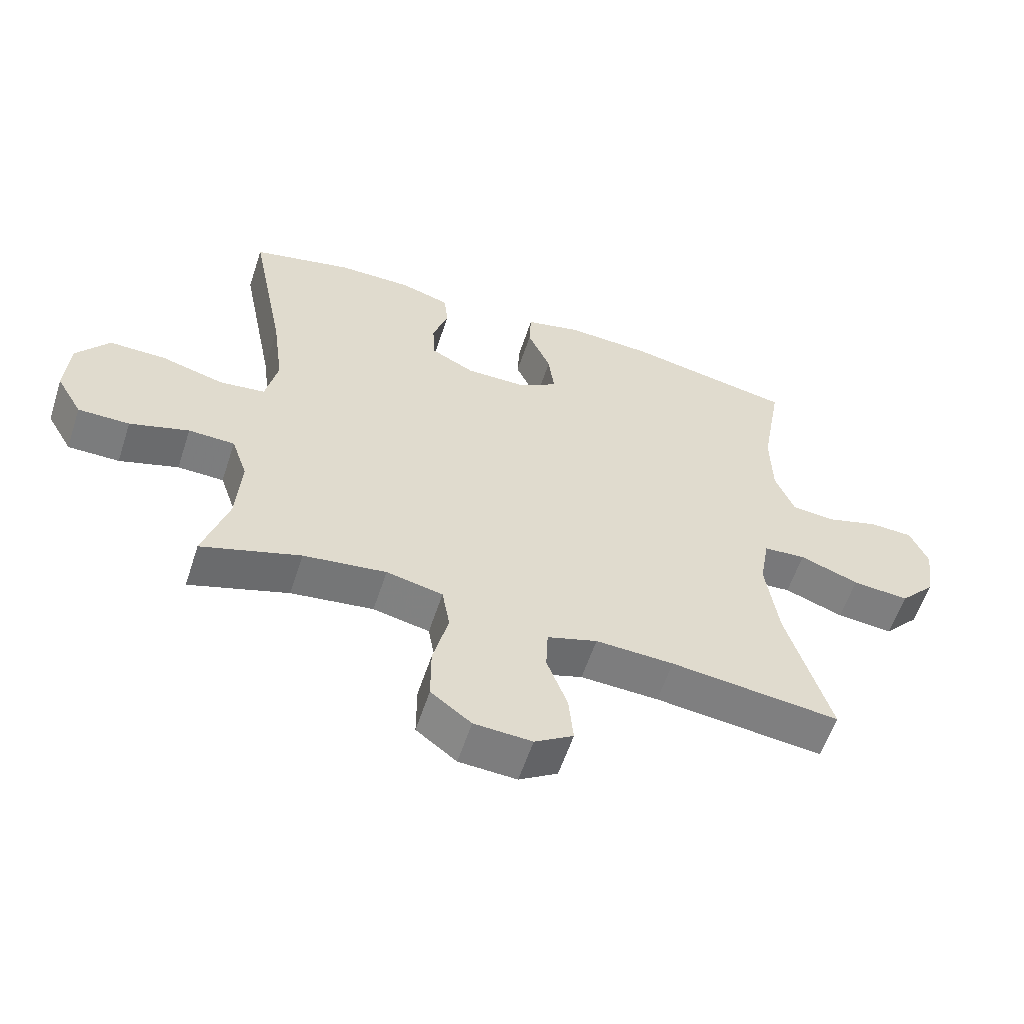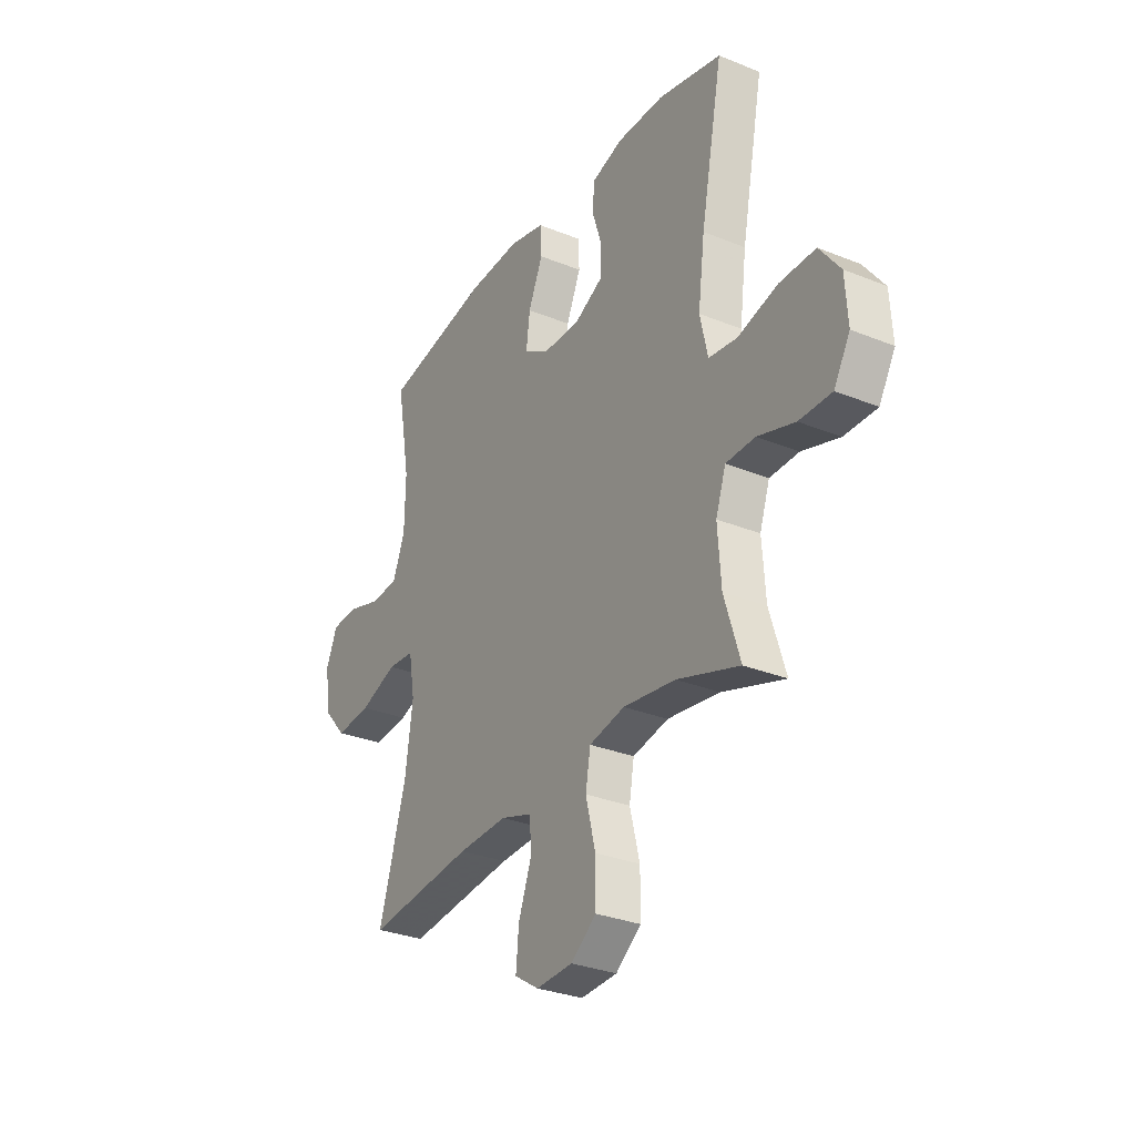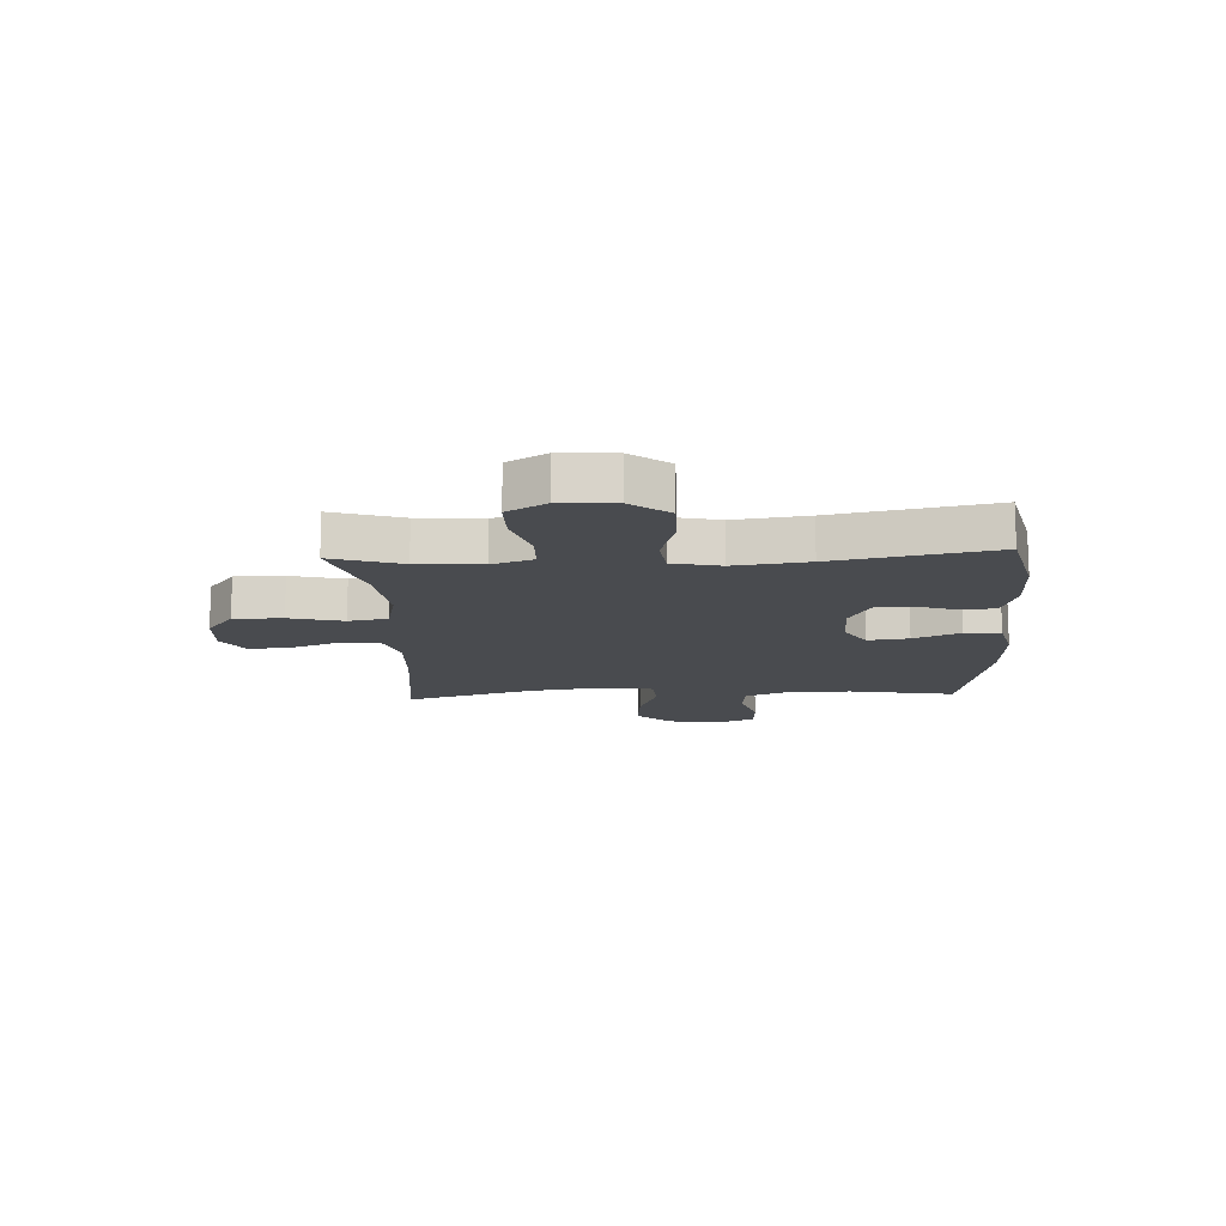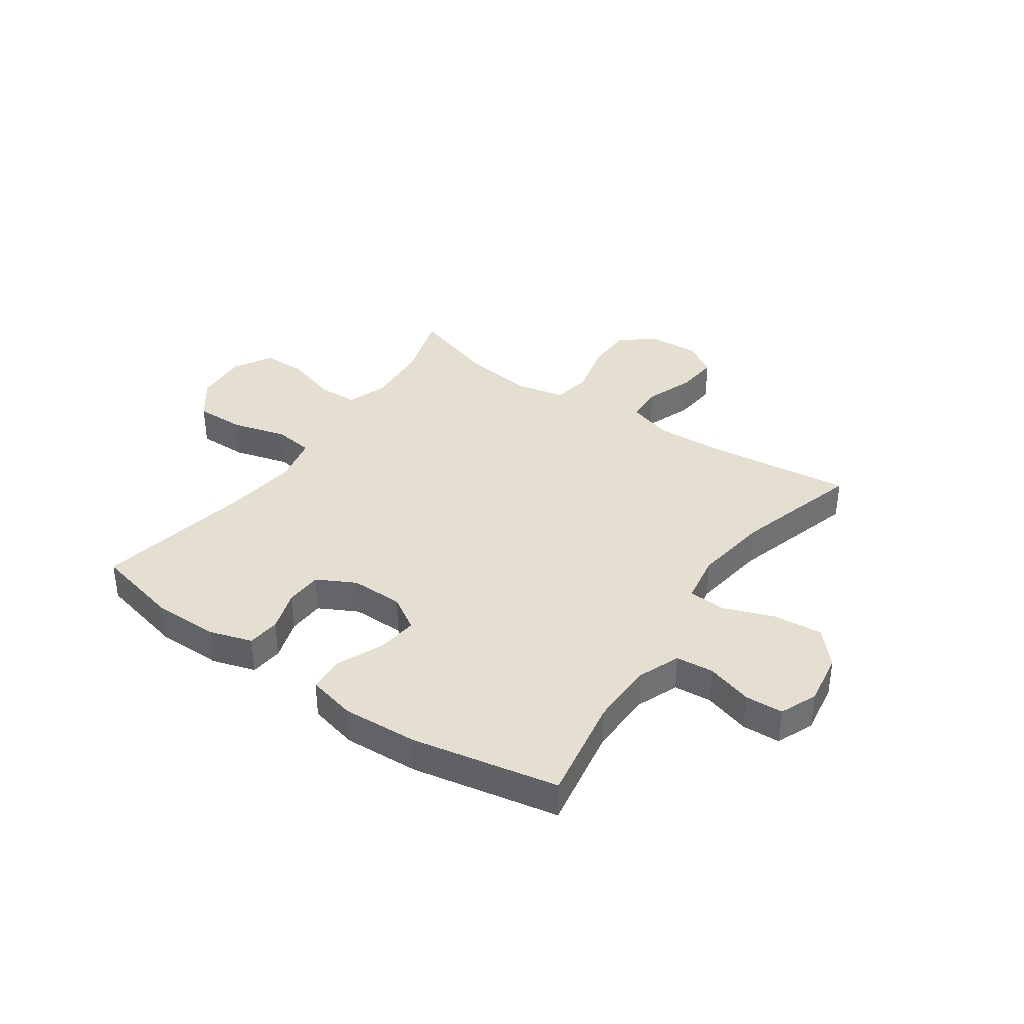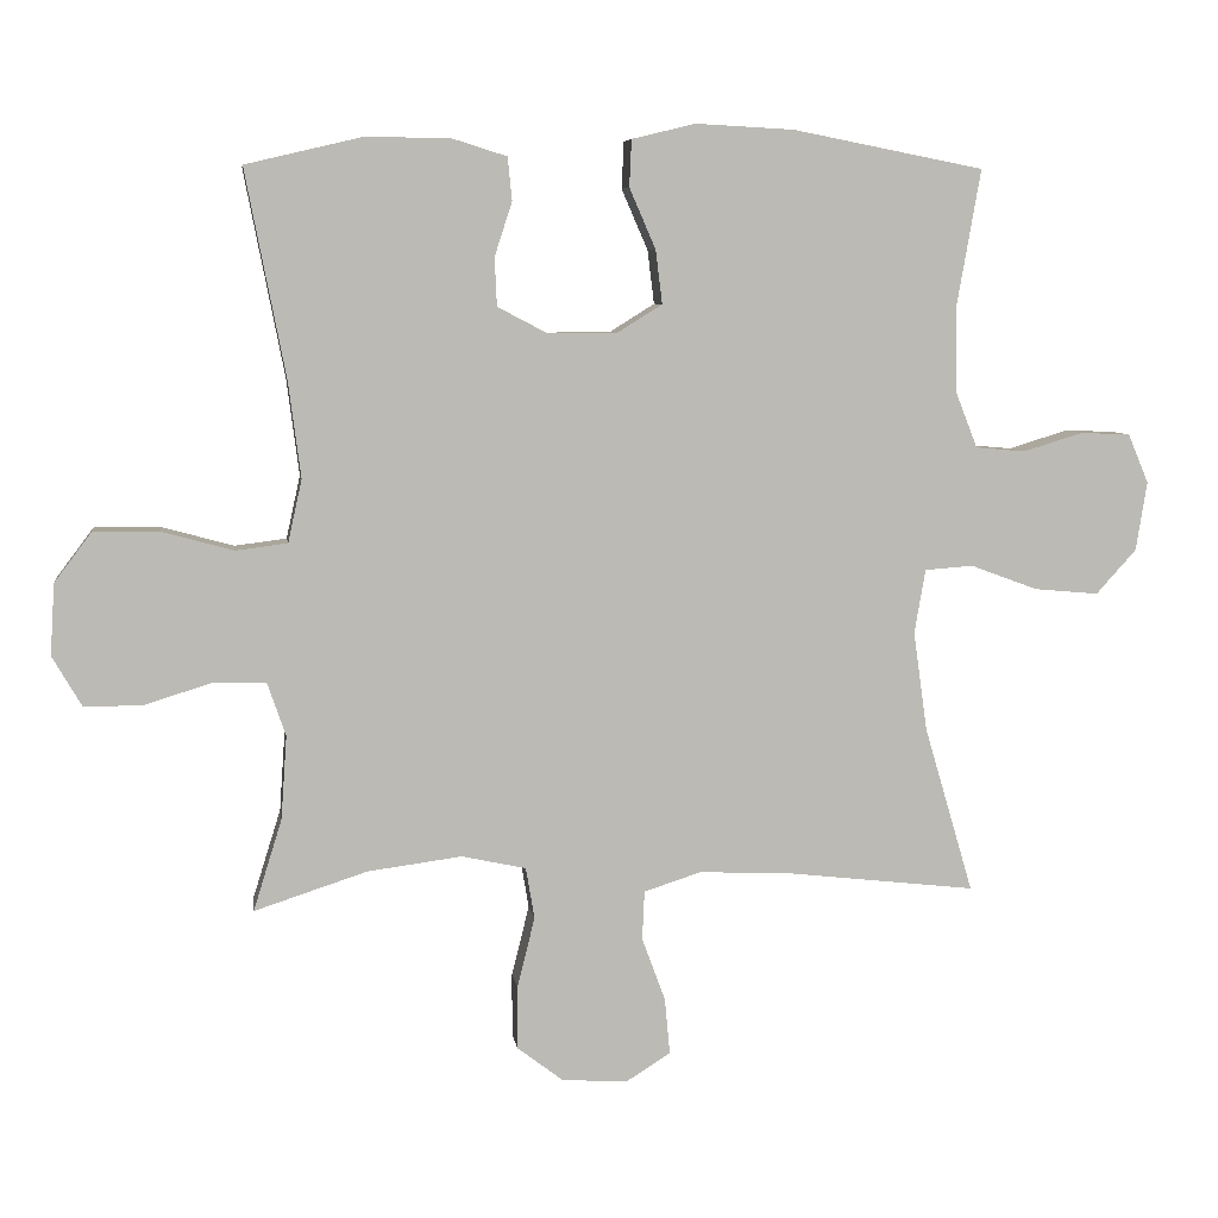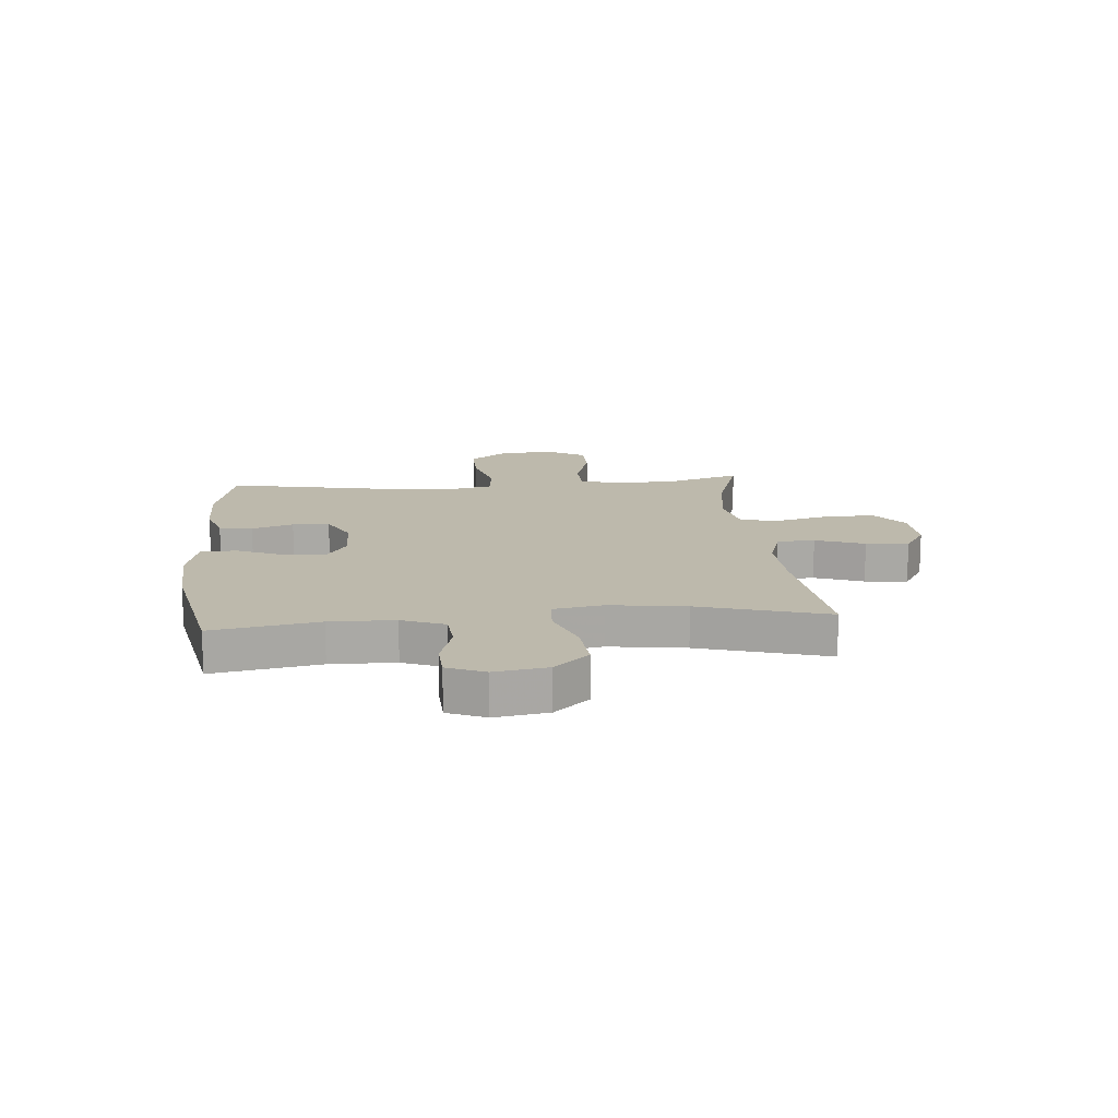
<metadata>
{"format":"obj","ext":"obj","renderer":"f3d","projection":"perspective","resolution":1024,"background":"white","views":[{"elev":-58.6,"azim":-18.1,"up":"+Z"},{"elev":-30.3,"azim":-120.5,"up":"+Z"},{"elev":-13.9,"azim":-87.2,"up":"+Y"},{"elev":37.5,"azim":34.7,"up":"+Y"},{"elev":6.7,"azim":-8.2,"up":"+Z"},{"elev":15.0,"azim":84.9,"up":"+Y"}]}
</metadata>
<code>
v -0.5 0.07 -0.5
v -0.461 0.07 -0.375
v -0.453 0.07 -0.261
v -0.478 0.07 -0.188
v -0.55 0.07 -0.186
v -0.642 0.07 -0.215
v -0.722 0.07 -0.215
v -0.762 0.07 -0.146
v -0.756 0.07 -0.049
v -0.705 0.07 0.019
v -0.616 0.07 0.018
v -0.518 0.07 -0.009
v -0.447 0.07 0
v -0.428 0.07 0.086
v -0.445 0.07 0.217
v -0.5 0.07 0.5
v -0.343 0.07 0.537
v -0.227 0.07 0.537
v -0.15 0.07 0.513
v -0.144 0.07 0.454
v -0.168 0.07 0.38
v -0.165 0.07 0.314
v -0.096 0.07 0.278
v -0.002 0.07 0.279
v 0.059 0.07 0.317
v 0.05 0.07 0.39
v 0.014 0.07 0.473
v 0.017 0.07 0.537
v 0.104 0.07 0.558
v 0.238 0.07 0.551
v 0.5 0.07 0.5
v 0.467 0.07 0.311
v 0.469 0.07 0.196
v 0.499 0.07 0.12
v 0.567 0.07 0.114
v 0.649 0.07 0.139
v 0.717 0.07 0.136
v 0.745 0.07 0.069
v 0.73 0.07 -0.025
v 0.675 0.07 -0.086
v 0.587 0.07 -0.078
v 0.495 0.07 -0.044
v 0.429 0.07 -0.049
v 0.414 0.07 -0.137
v 0.433 0.07 -0.272
v 0.5 0.07 -0.5
v 0.236 0.07 -0.47
v 0.114 0.07 -0.465
v 0.036 0.07 -0.49
v 0.033 0.07 -0.557
v 0.065 0.07 -0.644
v 0.072 0.07 -0.72
v 0.012 0.07 -0.758
v -0.078 0.07 -0.753
v -0.141 0.07 -0.705
v -0.141 0.07 -0.618
v -0.117 0.07 -0.522
v -0.129 0.07 -0.452
v -0.217 0.07 -0.433
v -0.346 0.07 -0.45
v -0.5 0 -0.5
v -0.461 0 -0.375
v -0.453 0 -0.261
v -0.478 0 -0.188
v -0.55 0 -0.186
v -0.642 0 -0.215
v -0.722 0 -0.215
v -0.762 0 -0.146
v -0.756 0 -0.049
v -0.705 0 0.019
v -0.616 0 0.018
v -0.518 0 -0.009
v -0.447 0 0
v -0.428 0 0.086
v -0.445 0 0.217
v -0.5 0 0.5
v -0.343 0 0.537
v -0.227 0 0.537
v -0.15 0 0.513
v -0.144 0 0.454
v -0.168 0 0.38
v -0.165 0 0.314
v -0.096 0 0.278
v -0.002 0 0.279
v 0.059 0 0.317
v 0.05 0 0.39
v 0.014 0 0.473
v 0.017 0 0.537
v 0.104 0 0.558
v 0.238 0 0.551
v 0.5 0 0.5
v 0.467 0 0.311
v 0.469 0 0.196
v 0.499 0 0.12
v 0.567 0 0.114
v 0.649 0 0.139
v 0.717 0 0.136
v 0.745 0 0.069
v 0.73 0 -0.025
v 0.675 0 -0.086
v 0.587 0 -0.078
v 0.495 0 -0.044
v 0.429 0 -0.049
v 0.414 0 -0.137
v 0.433 0 -0.272
v 0.5 0 -0.5
v 0.236 0 -0.47
v 0.114 0 -0.465
v 0.036 0 -0.49
v 0.033 0 -0.557
v 0.065 0 -0.644
v 0.072 0 -0.72
v 0.012 0 -0.758
v -0.078 0 -0.753
v -0.141 0 -0.705
v -0.141 0 -0.618
v -0.117 0 -0.522
v -0.129 0 -0.452
v -0.217 0 -0.433
v -0.346 0 -0.45
f 55 56 57
f 54 55 57
f 53 54 57
f 52 53 57
f 51 52 57
f 50 51 57
f 49 50 57 58
f 48 49 58
f 47 48 58 59
f 45 46 47
f 44 45 47 59
f 40 41 42
f 39 40 42
f 38 39 42
f 37 38 42
f 36 37 42
f 35 36 42
f 34 35 42 43
f 33 34 43
f 44 59 60
f 43 44 60
f 33 43 60
f 32 33 60
f 30 31 32
f 29 30 32
f 28 29 32
f 27 28 32
f 26 27 32
f 19 20 21
f 18 19 21
f 17 18 21
f 16 17 21
f 15 16 21
f 14 15 21 22
f 13 14 22 23
f 10 11 12
f 9 10 12
f 8 9 12
f 7 8 12
f 6 7 12
f 5 6 12
f 4 5 12 13
f 13 23 24
f 4 13 24
f 3 4 24
f 60 1 2
f 3 24 25
f 2 3 25
f 60 2 25
f 32 60 25
f 25 26 32
f 117 116 115
f 117 115 114
f 117 114 113
f 117 113 112
f 117 112 111
f 117 111 110
f 118 117 110 109
f 118 109 108
f 119 118 108 107
f 107 106 105
f 119 107 105 104
f 102 101 100
f 102 100 99
f 102 99 98
f 102 98 97
f 102 97 96
f 102 96 95
f 103 102 95 94
f 103 94 93
f 120 119 104
f 120 104 103
f 120 103 93
f 120 93 92
f 92 91 90
f 92 90 89
f 92 89 88
f 92 88 87
f 92 87 86
f 81 80 79
f 81 79 78
f 81 78 77
f 81 77 76
f 81 76 75
f 82 81 75 74
f 83 82 74 73
f 72 71 70
f 72 70 69
f 72 69 68
f 72 68 67
f 72 67 66
f 72 66 65
f 73 72 65 64
f 84 83 73
f 84 73 64
f 84 64 63
f 62 61 120
f 85 84 63
f 85 63 62
f 85 62 120
f 85 120 92
f 92 86 85
f 1 61 62 2
f 2 62 63 3
f 3 63 64 4
f 4 64 65 5
f 5 65 66 6
f 6 66 67 7
f 7 67 68 8
f 8 68 69 9
f 9 69 70 10
f 10 70 71 11
f 11 71 72 12
f 12 72 73 13
f 13 73 74 14
f 14 74 75 15
f 15 75 76 16
f 16 76 77 17
f 17 77 78 18
f 18 78 79 19
f 19 79 80 20
f 20 80 81 21
f 21 81 82 22
f 22 82 83 23
f 23 83 84 24
f 24 84 85 25
f 25 85 86 26
f 26 86 87 27
f 27 87 88 28
f 28 88 89 29
f 29 89 90 30
f 30 90 91 31
f 31 91 92 32
f 32 92 93 33
f 33 93 94 34
f 34 94 95 35
f 35 95 96 36
f 36 96 97 37
f 37 97 98 38
f 38 98 99 39
f 39 99 100 40
f 40 100 101 41
f 41 101 102 42
f 42 102 103 43
f 43 103 104 44
f 44 104 105 45
f 45 105 106 46
f 46 106 107 47
f 47 107 108 48
f 48 108 109 49
f 49 109 110 50
f 50 110 111 51
f 51 111 112 52
f 52 112 113 53
f 53 113 114 54
f 54 114 115 55
f 55 115 116 56
f 56 116 117 57
f 57 117 118 58
f 58 118 119 59
f 59 119 120 60
f 60 120 61 1

</code>
